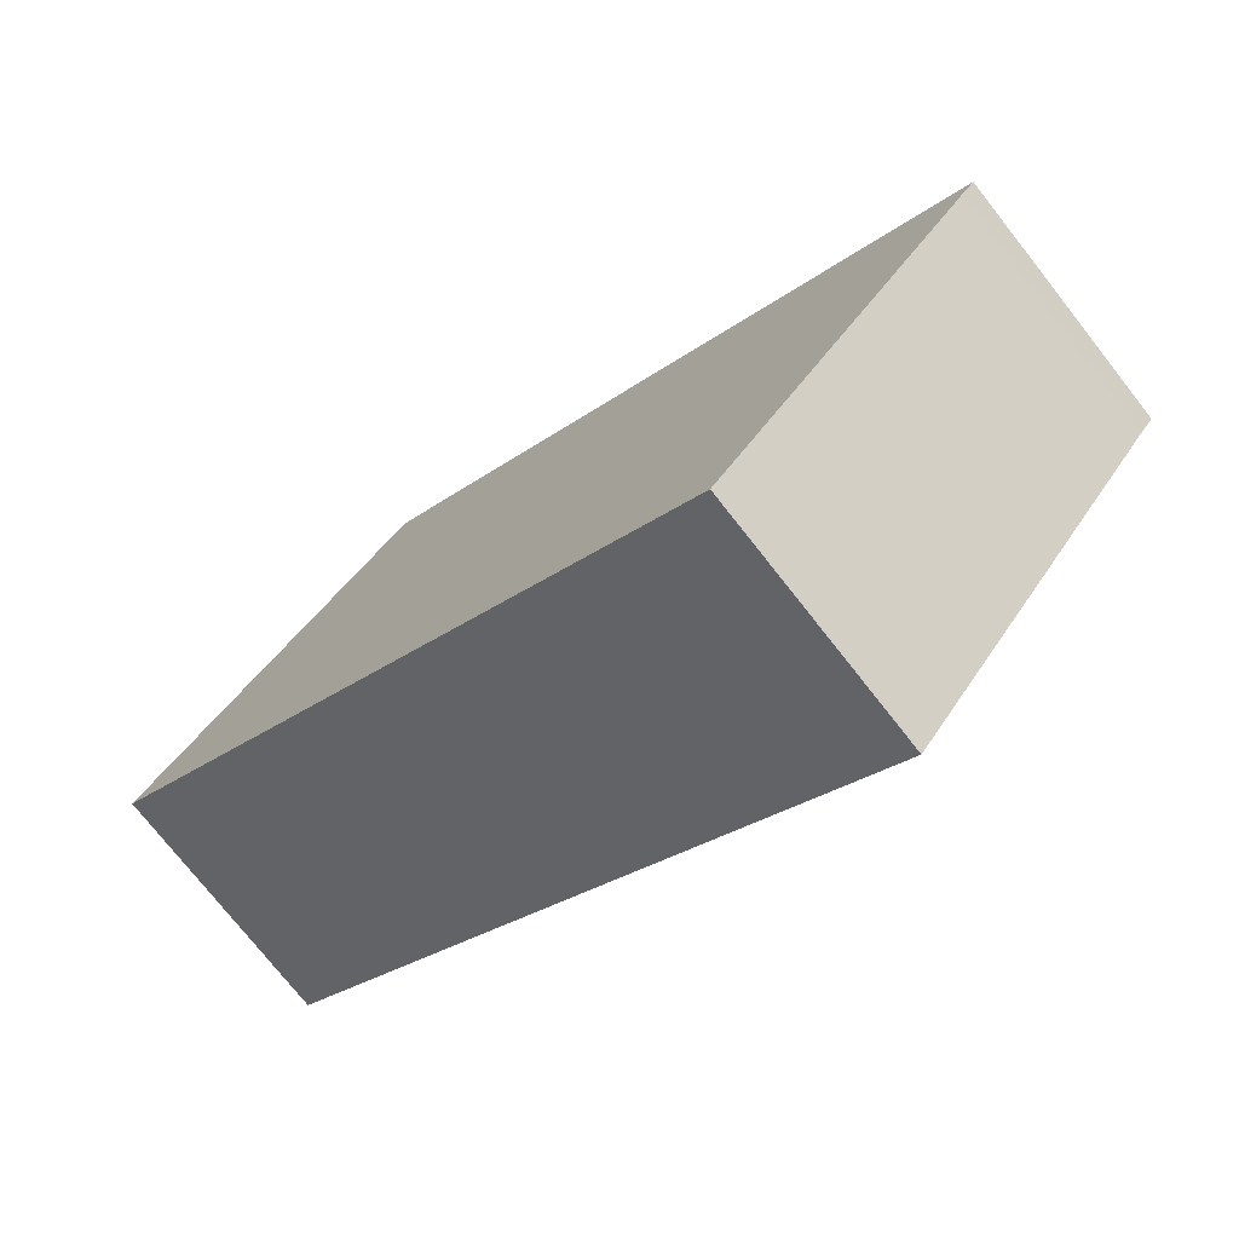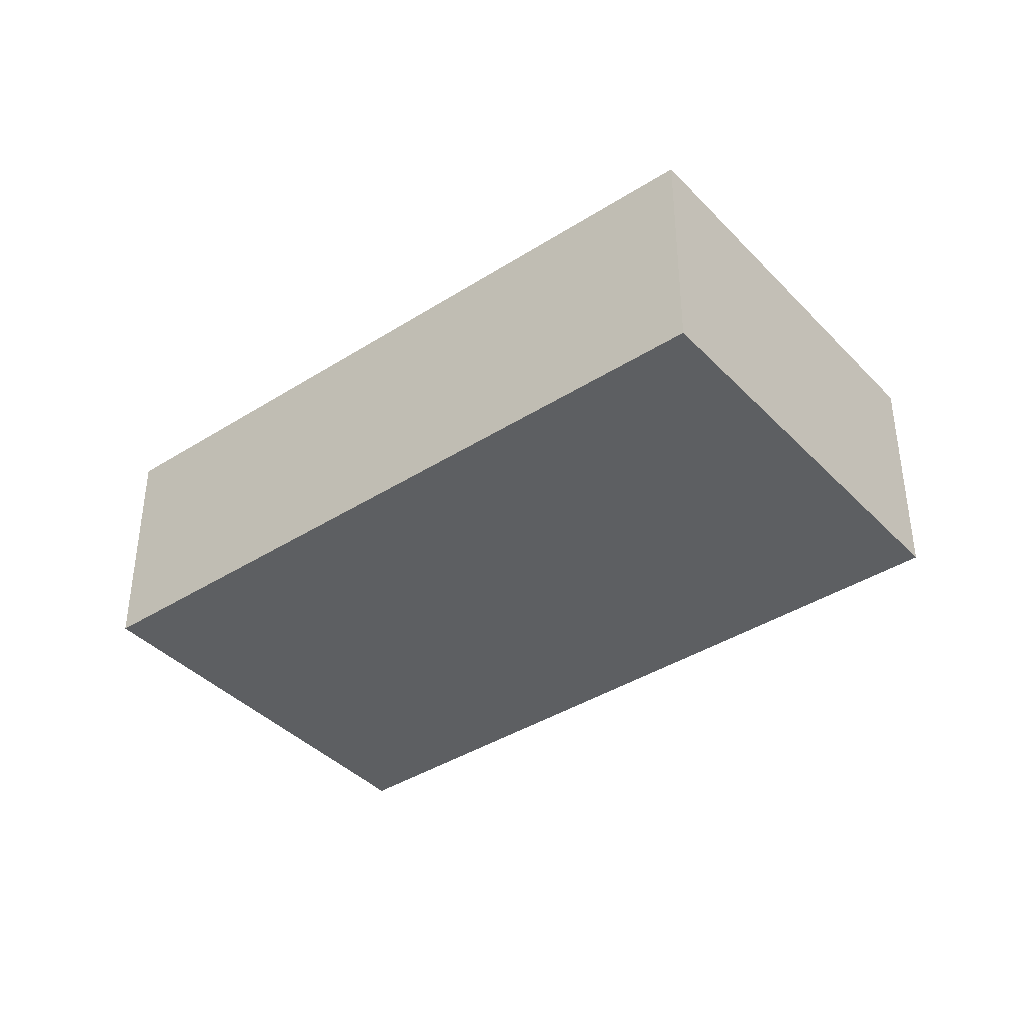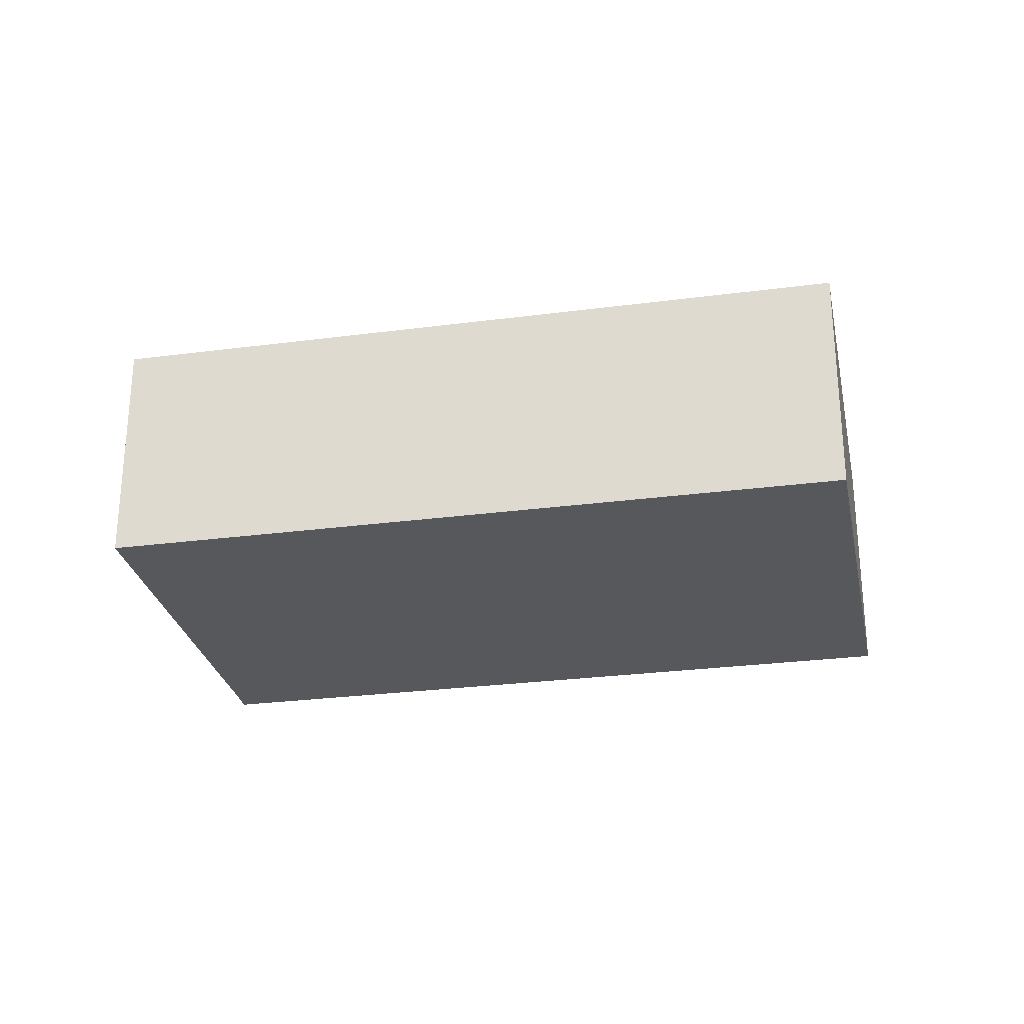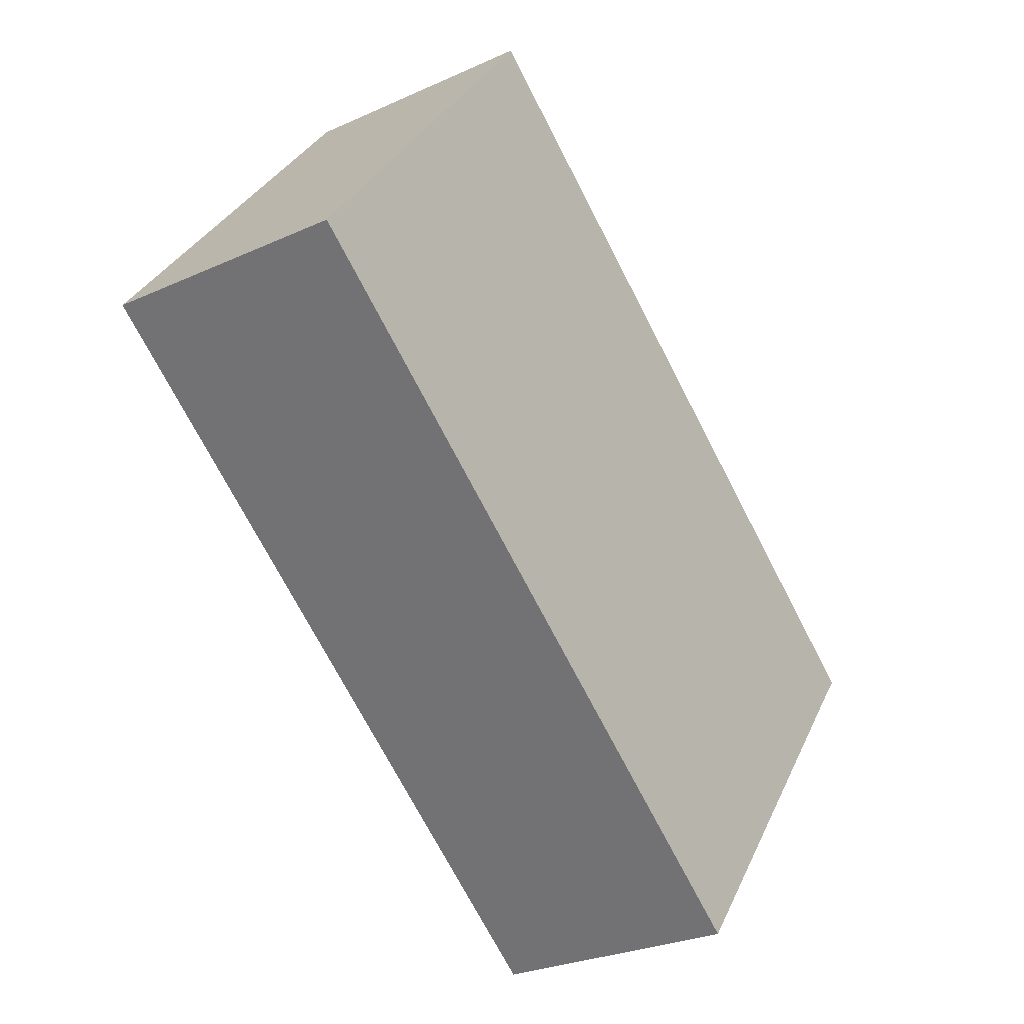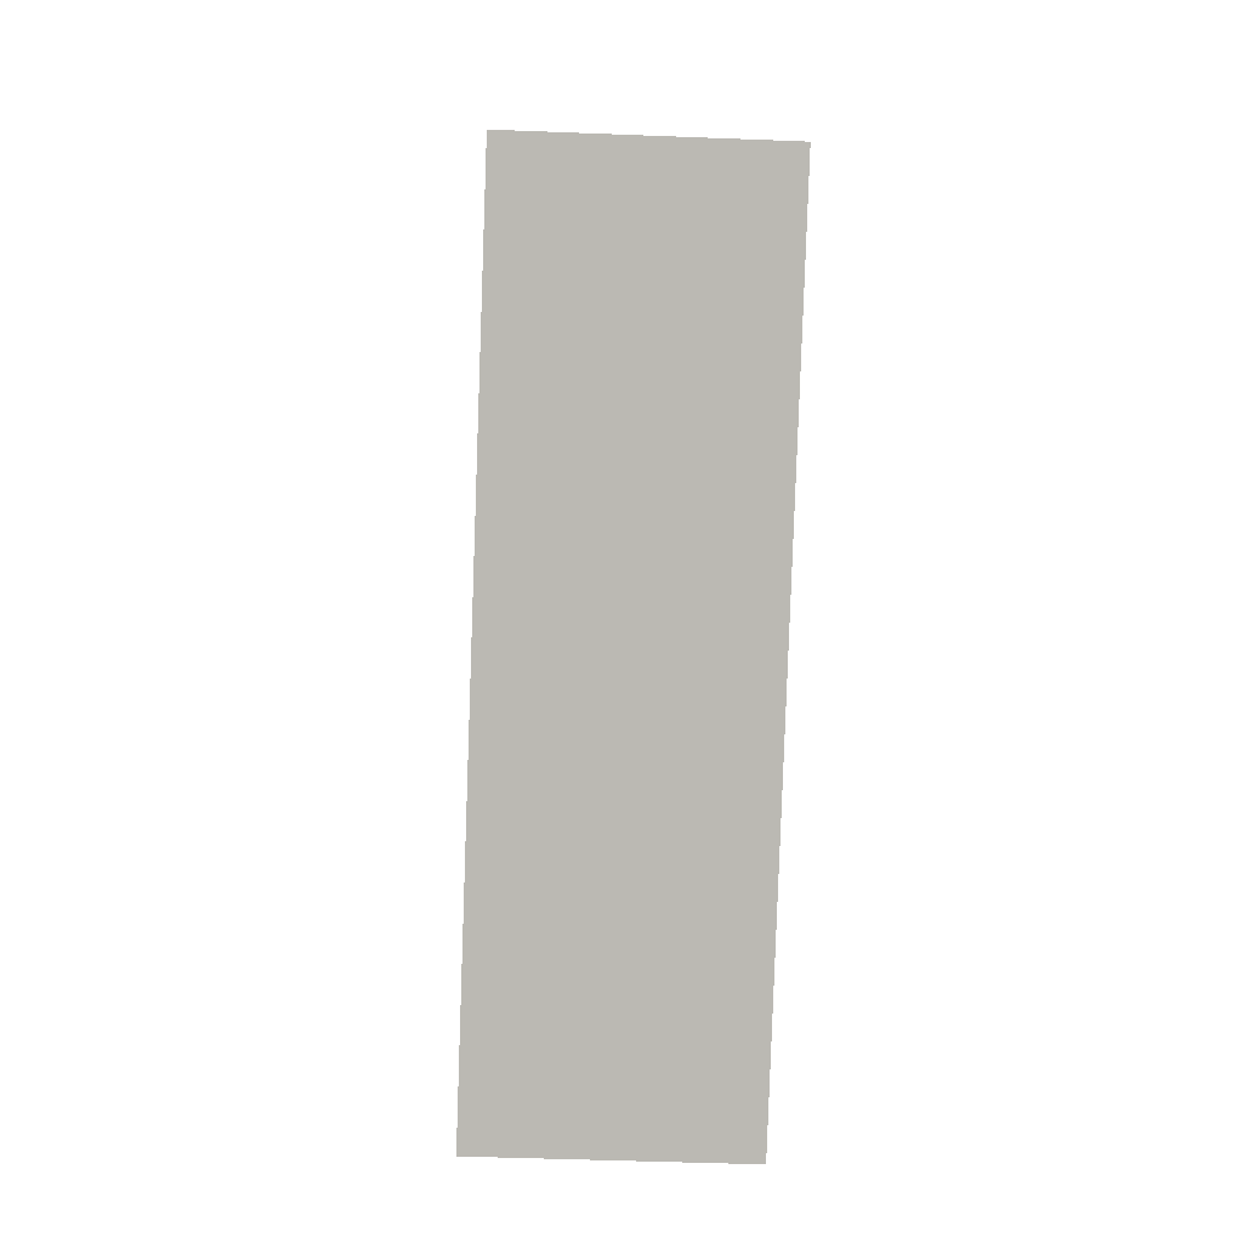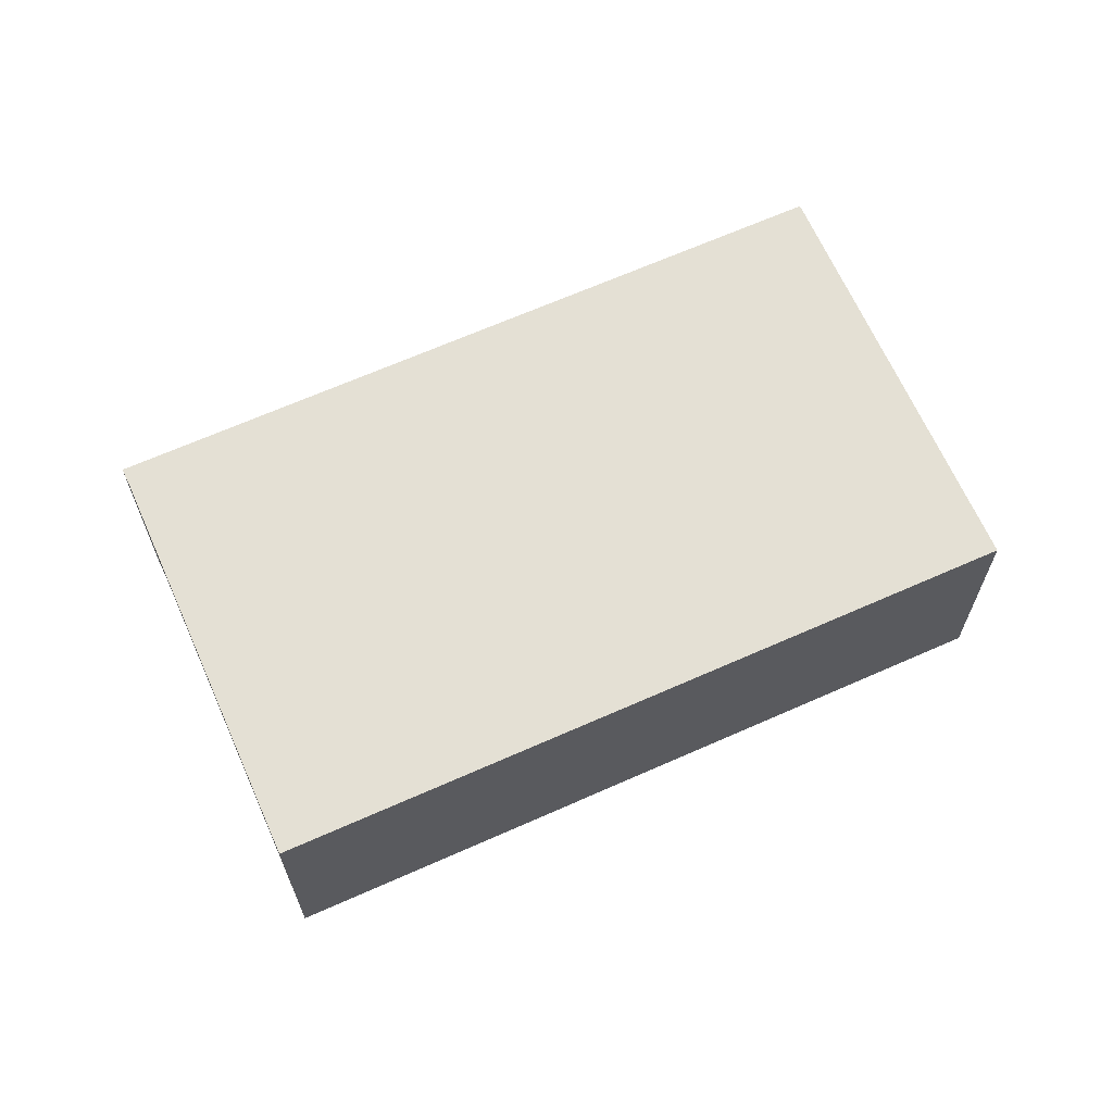
<metadata>
{"format":"obj","ext":"obj","renderer":"f3d","projection":"perspective","resolution":1024,"background":"white","views":[{"elev":-75.3,"azim":38.2,"up":"+Z"},{"elev":-39.6,"azim":-104.0,"up":"+Y"},{"elev":-27.8,"azim":-131.0,"up":"+Y"},{"elev":-27.1,"azim":-54.8,"up":"+Z"},{"elev":-45.2,"azim":-92.6,"up":"+Z"},{"elev":66.1,"azim":-166.4,"up":"+Y"}]}
</metadata>
<code>
v  32.16 8.629 -4.406
v  9.873 8.629 12.85
v  10.13 8.629 12.65
v  0 8.629 5.284e-16
v  31.69 8.629 -4.97
v  22.29 8.629 -17.21
v  32.16 2.698e-16 -4.406
v  31.69 3.043e-16 -4.97
v  22.29 1.054e-15 -17.21
v  0 0 0
v  9.873 -7.867e-16 12.85
v  10.13 -7.746e-16 12.65
g defaultobject
f 1 2 3
f 2 1 4
f 4 1 5
f 4 5 6
f 7 5 1
f 5 7 8
f 8 6 5
f 6 8 9
f 9 4 6
f 4 9 10
f 10 2 4
f 2 10 11
f 3 7 1
f 7 3 2
f 7 2 12
f 12 2 11
f 12 8 7
f 8 12 10
f 10 12 11
f 10 9 8

</code>
